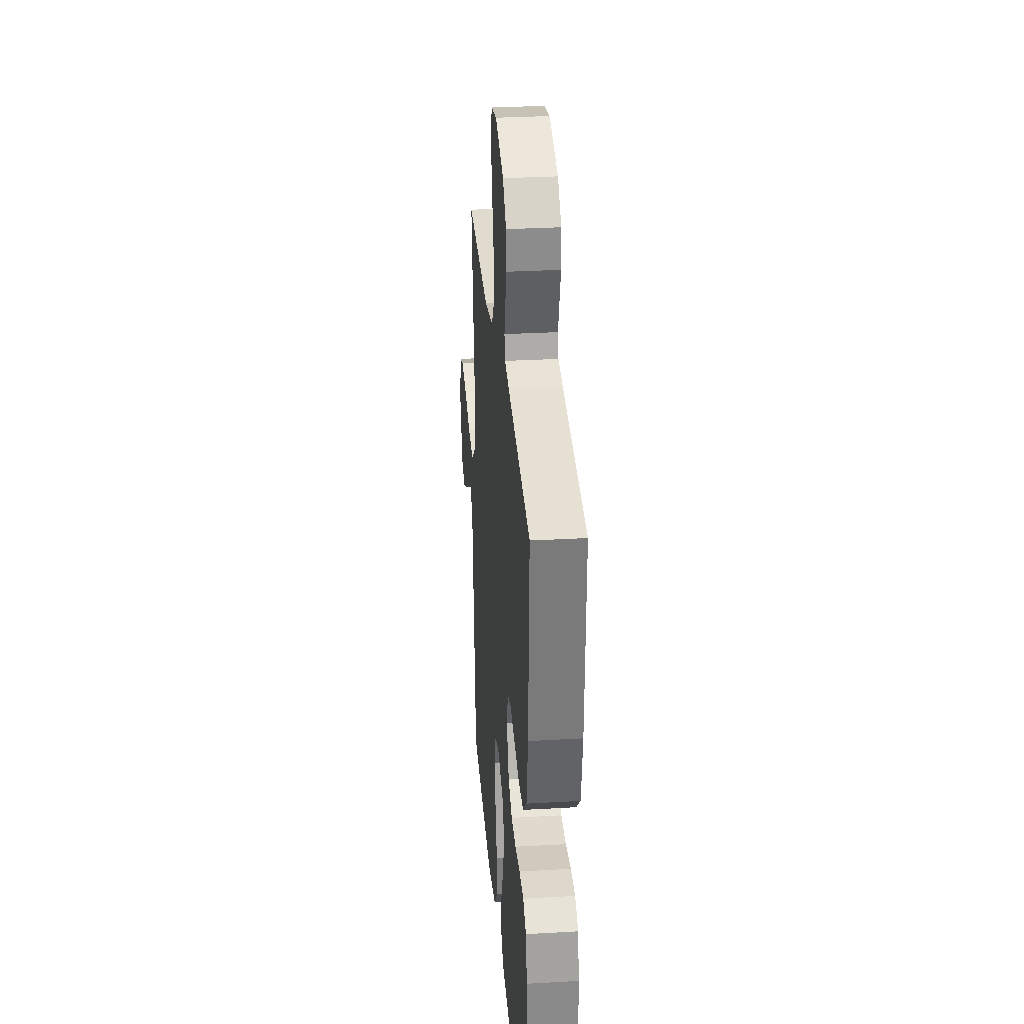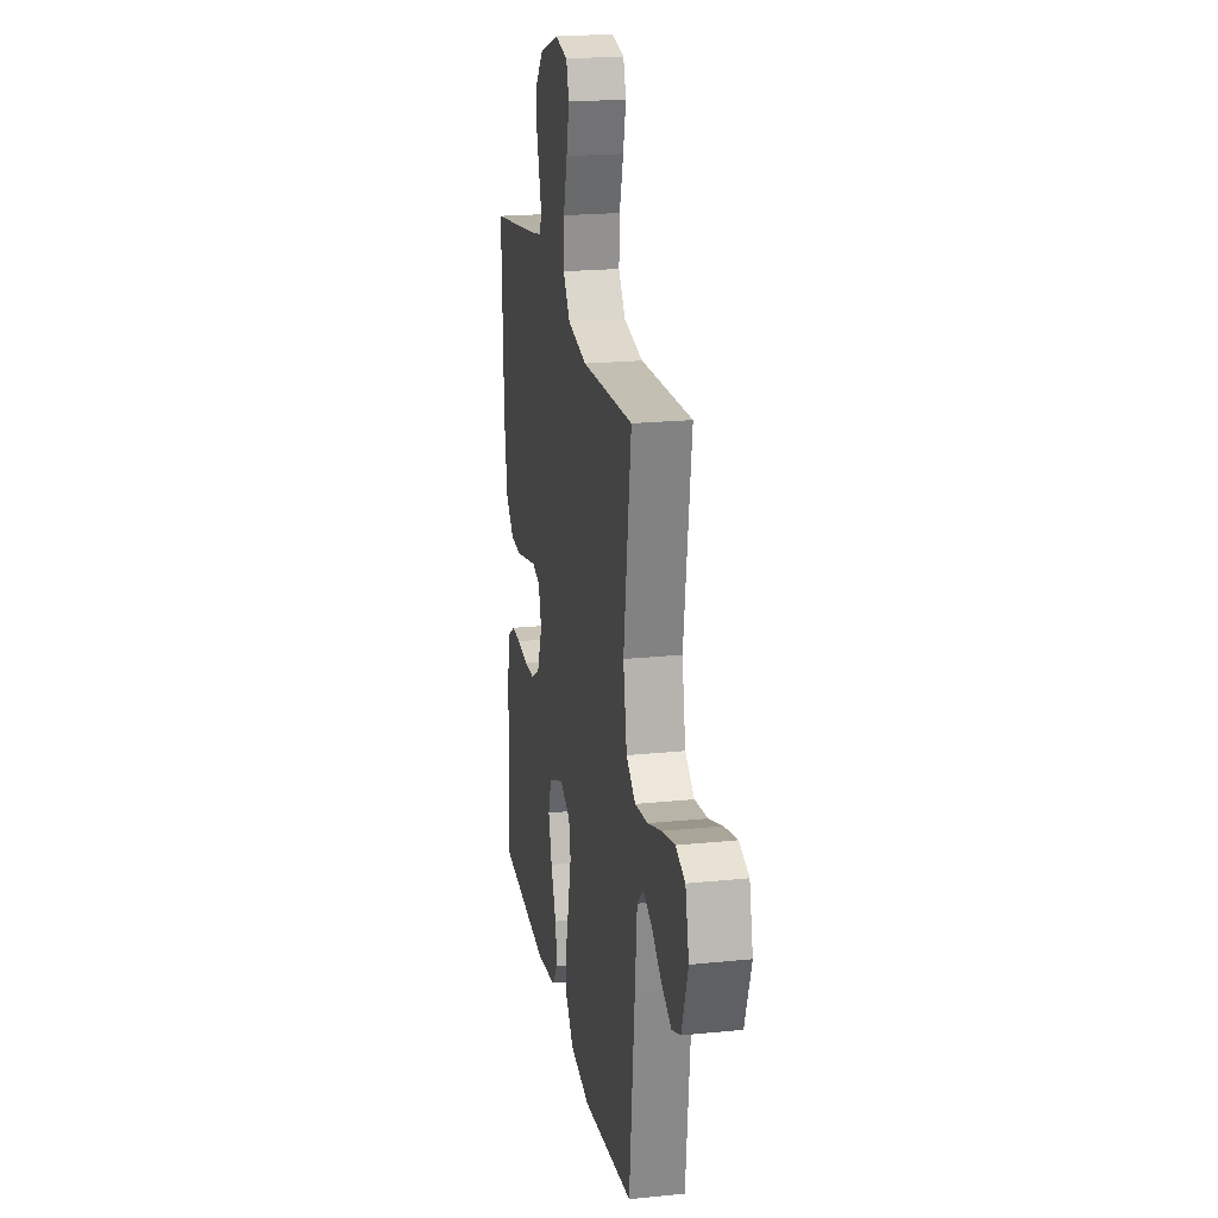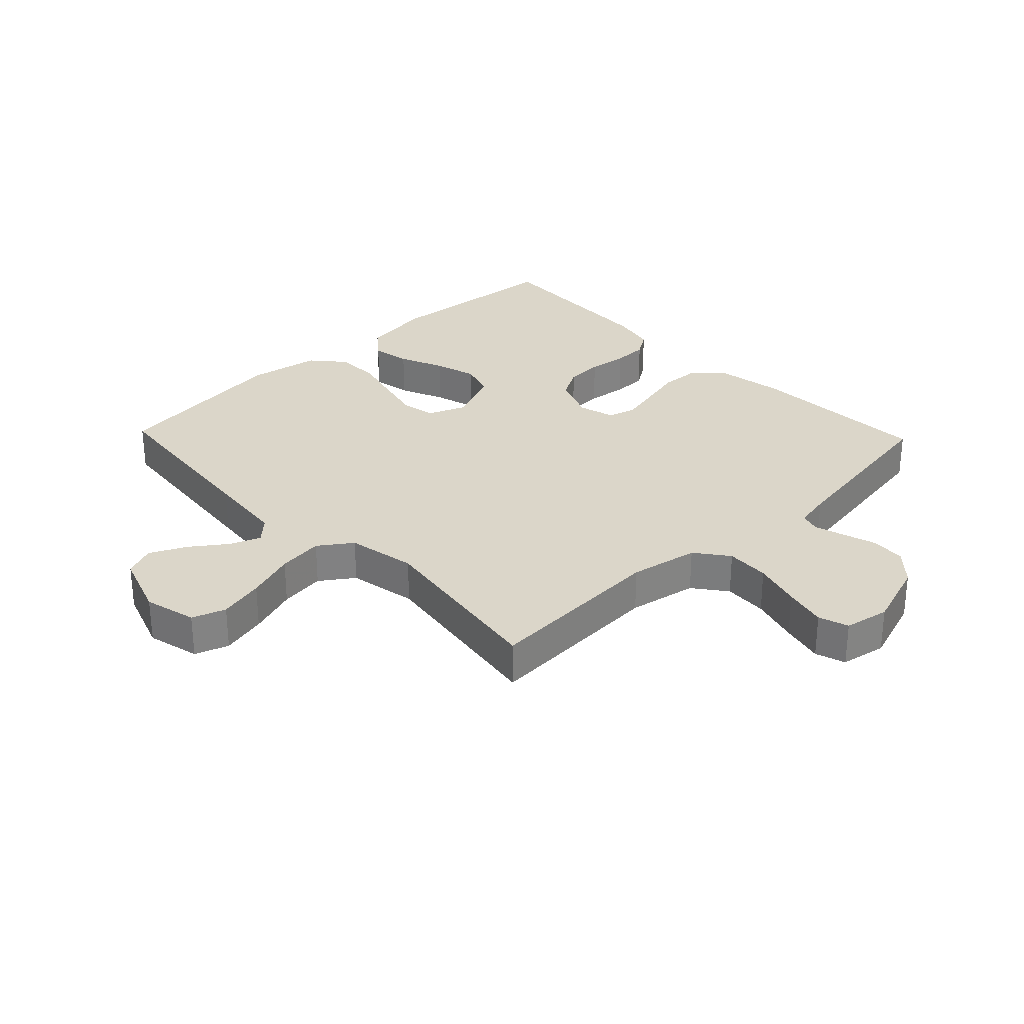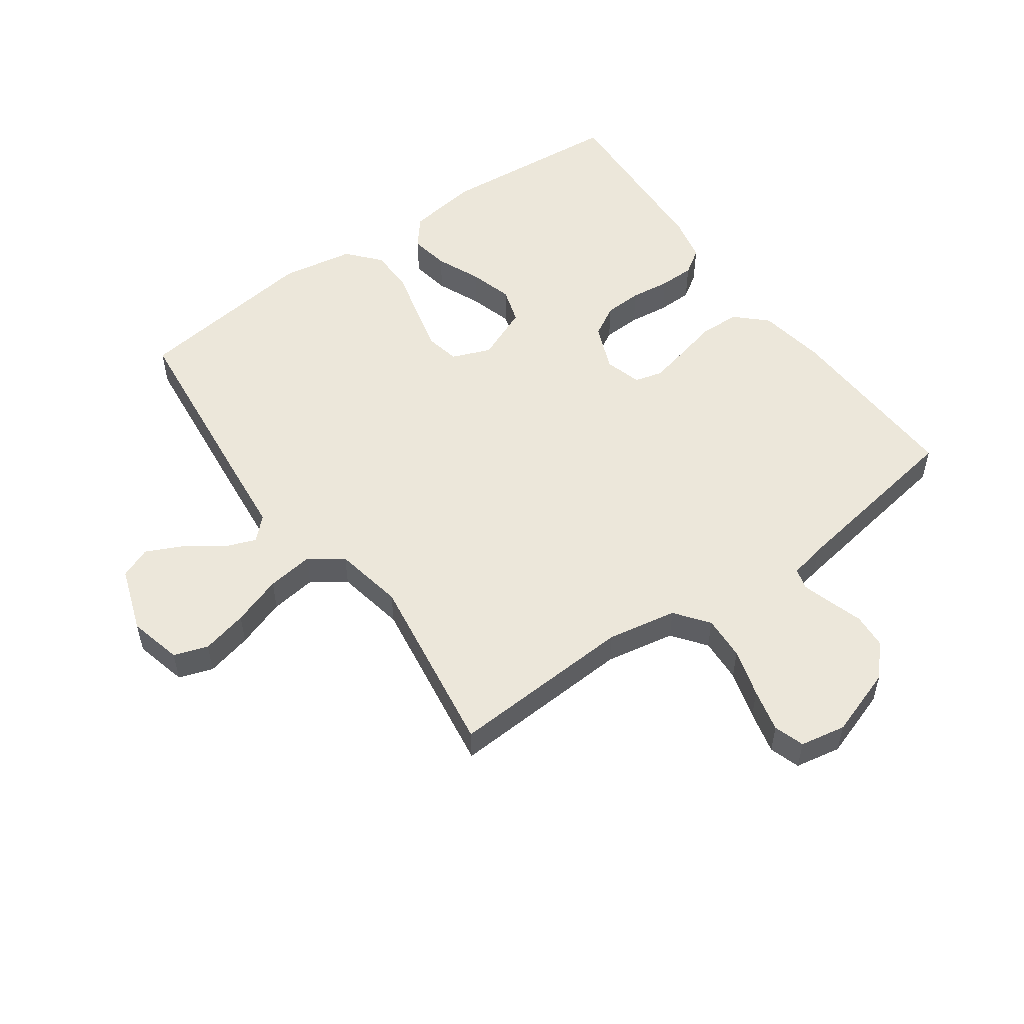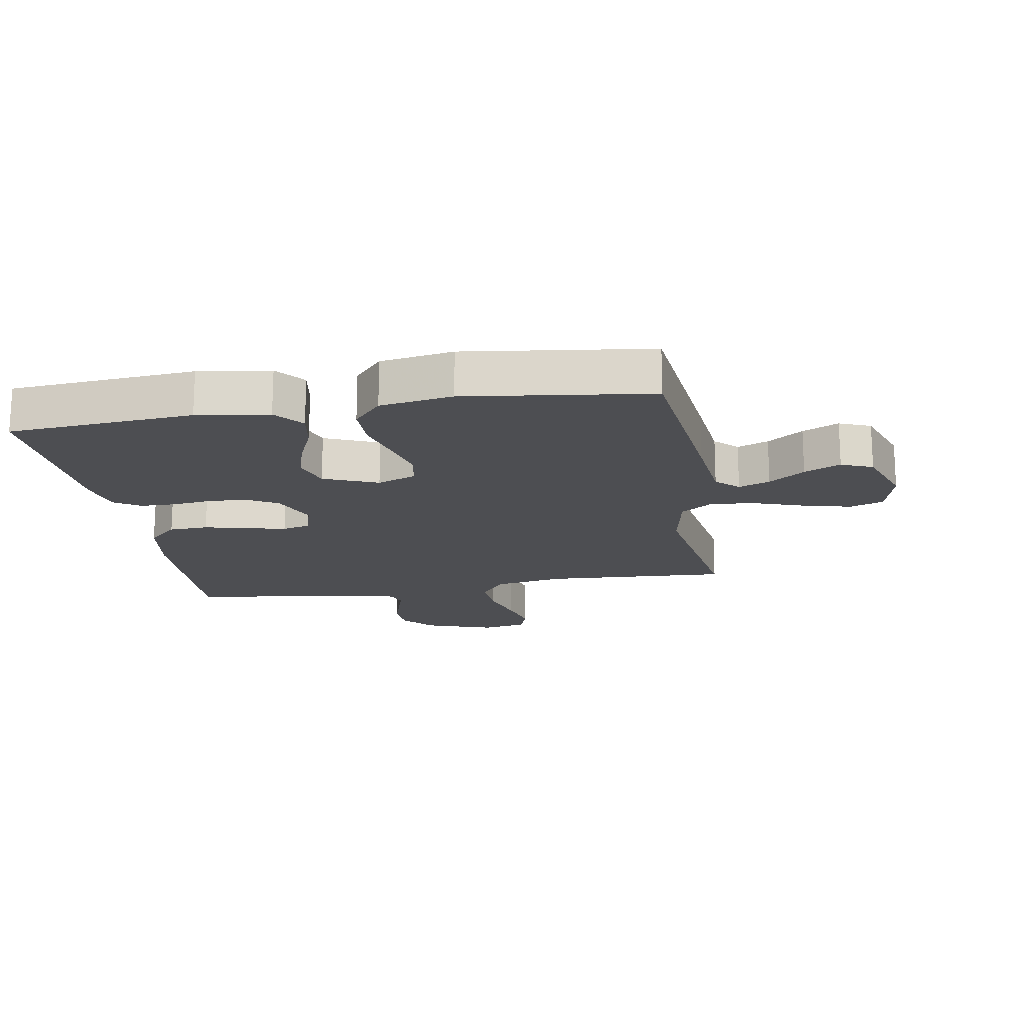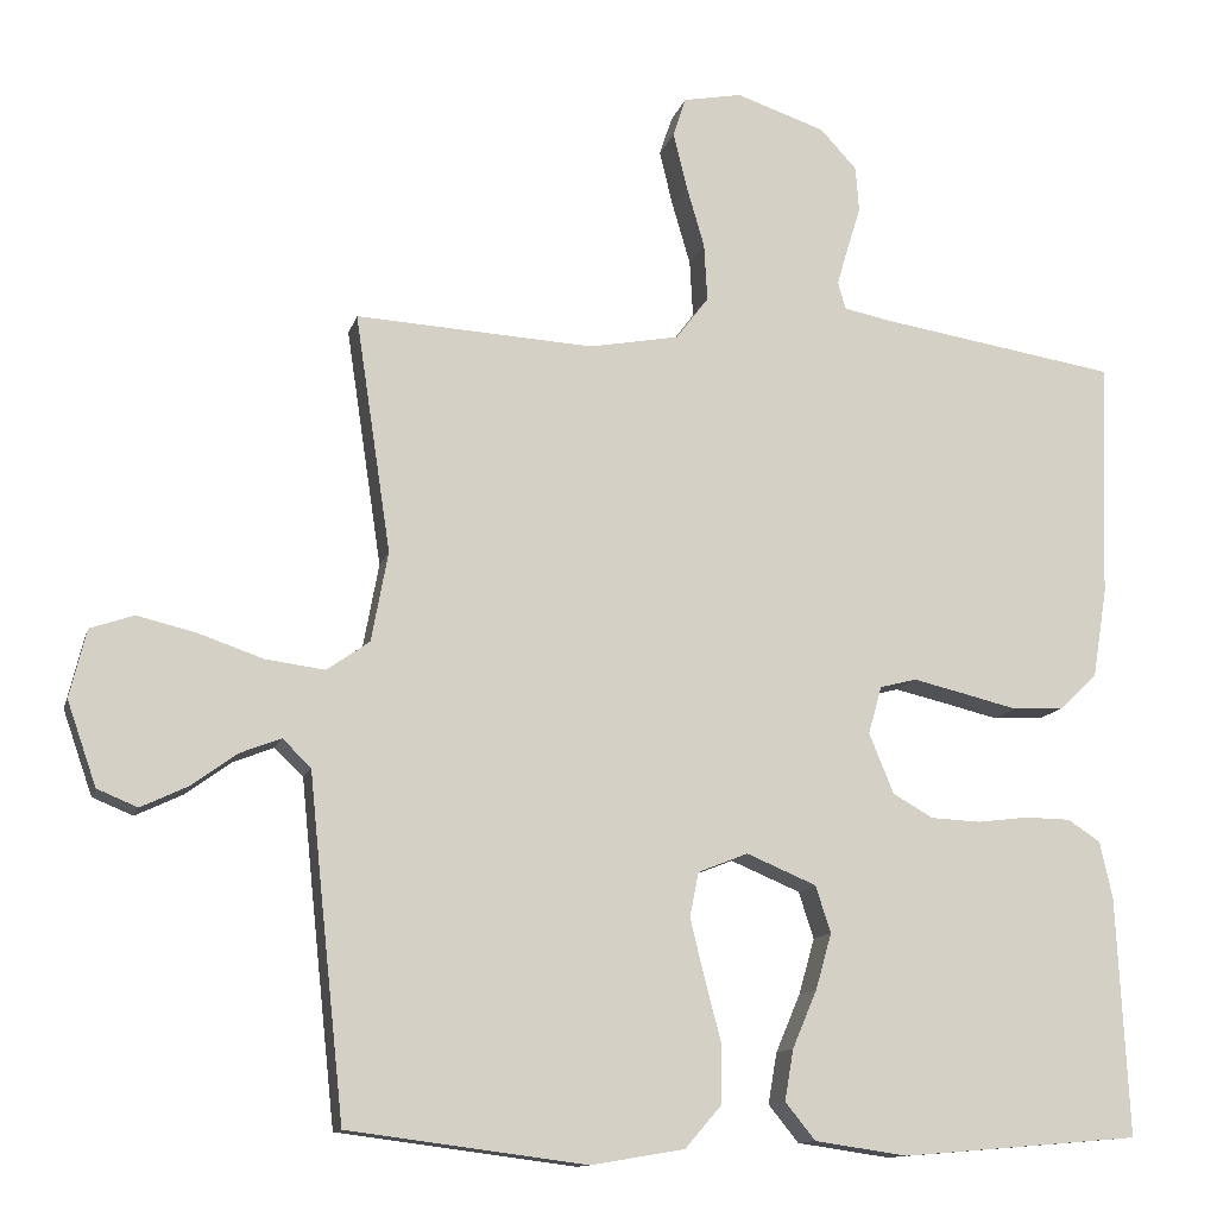
<metadata>
{"format":"obj","ext":"obj","renderer":"f3d","projection":"perspective","resolution":1024,"background":"white","views":[{"elev":30.1,"azim":85.2,"up":"+Z"},{"elev":21.0,"azim":-100.3,"up":"+Z"},{"elev":29.9,"azim":-43.7,"up":"+Y"},{"elev":53.3,"azim":-35.6,"up":"+Y"},{"elev":-17.1,"azim":-170.4,"up":"+Y"},{"elev":-12.3,"azim":-13.8,"up":"+Z"}]}
</metadata>
<code>
v -0.5 0.07 -0.5
v -0.532 0.07 -0.2
v -0.545 0.07 -0.072
v -0.581 0.07 -0.037
v -0.632 0.07 -0.057
v -0.69 0.07 -0.099
v -0.749 0.07 -0.127
v -0.8 0.07 -0.106
v -0.837 0.07 0
v -0.816 0.07 0.086
v -0.761 0.07 0.105
v -0.686 0.07 0.087
v -0.605 0.07 0.059
v -0.53 0.07 0.049
v -0.476 0.07 0.087
v -0.455 0.07 0.2
v -0.5 0.07 0.5
v -0.2 0.07 0.483
v -0.087 0.07 0.504
v -0.046 0.07 0.558
v -0.05 0.07 0.63
v -0.073 0.07 0.709
v -0.09 0.07 0.779
v -0.074 0.07 0.828
v 0 0.07 0.842
v 0.112 0.07 0.804
v 0.158 0.07 0.754
v 0.162 0.07 0.697
v 0.145 0.07 0.642
v 0.131 0.07 0.594
v 0.141 0.07 0.56
v 0.2 0.07 0.548
v 0.5 0.07 0.5
v 0.489 0.07 0.2
v 0.471 0.07 0.089
v 0.423 0.07 0.043
v 0.359 0.07 0.04
v 0.289 0.07 0.057
v 0.225 0.07 0.072
v 0.179 0.07 0.06
v 0.162 0.07 0
v 0.193 0.07 -0.076
v 0.244 0.07 -0.105
v 0.306 0.07 -0.108
v 0.371 0.07 -0.1
v 0.428 0.07 -0.101
v 0.469 0.07 -0.128
v 0.485 0.07 -0.2
v 0.5 0.07 -0.5
v 0.2 0.07 -0.525
v 0.083 0.07 -0.508
v 0.045 0.07 -0.461
v 0.056 0.07 -0.397
v 0.087 0.07 -0.324
v 0.107 0.07 -0.254
v 0.088 0.07 -0.195
v 0 0.07 -0.158
v -0.063 0.07 -0.183
v -0.074 0.07 -0.239
v -0.056 0.07 -0.313
v -0.035 0.07 -0.393
v -0.036 0.07 -0.466
v -0.082 0.07 -0.519
v -0.2 0.07 -0.539
v -0.5 0 -0.5
v -0.532 0 -0.2
v -0.545 0 -0.072
v -0.581 0 -0.037
v -0.632 0 -0.057
v -0.69 0 -0.099
v -0.749 0 -0.127
v -0.8 0 -0.106
v -0.837 0 0
v -0.816 0 0.086
v -0.761 0 0.105
v -0.686 0 0.087
v -0.605 0 0.059
v -0.53 0 0.049
v -0.476 0 0.087
v -0.455 0 0.2
v -0.5 0 0.5
v -0.2 0 0.483
v -0.087 0 0.504
v -0.046 0 0.558
v -0.05 0 0.63
v -0.073 0 0.709
v -0.09 0 0.779
v -0.074 0 0.828
v 0 0 0.842
v 0.112 0 0.804
v 0.158 0 0.754
v 0.162 0 0.697
v 0.145 0 0.642
v 0.131 0 0.594
v 0.141 0 0.56
v 0.2 0 0.548
v 0.5 0 0.5
v 0.489 0 0.2
v 0.471 0 0.089
v 0.423 0 0.043
v 0.359 0 0.04
v 0.289 0 0.057
v 0.225 0 0.072
v 0.179 0 0.06
v 0.162 0 0
v 0.193 0 -0.076
v 0.244 0 -0.105
v 0.306 0 -0.108
v 0.371 0 -0.1
v 0.428 0 -0.101
v 0.469 0 -0.128
v 0.485 0 -0.2
v 0.5 0 -0.5
v 0.2 0 -0.525
v 0.083 0 -0.508
v 0.045 0 -0.461
v 0.056 0 -0.397
v 0.087 0 -0.324
v 0.107 0 -0.254
v 0.088 0 -0.195
v 0 0 -0.158
v -0.063 0 -0.183
v -0.074 0 -0.239
v -0.056 0 -0.313
v -0.035 0 -0.393
v -0.036 0 -0.466
v -0.082 0 -0.519
v -0.2 0 -0.539
f 60 61 62 63
f 59 60 63 64
f 58 59 64 1
f 51 52 53 54
f 51 54 55
f 50 51 55
f 49 50 55 56
f 47 48 49 56
f 44 45 46 47
f 43 44 47 56
f 35 36 37 38
f 35 38 39
f 32 33 34 35
f 31 32 35 39
f 30 31 39 40
f 26 27 28 29
f 26 29 30
f 21 22 23 24
f 21 24 25 26
f 16 17 18
f 15 16 18 19
f 10 11 12 13
f 10 13 14
f 9 10 14
f 8 9 14
f 5 6 7 8
f 4 5 8 14
f 3 4 14 15
f 58 1 2 3
f 57 58 3 15
f 42 43 56 57
f 41 42 57 15
f 40 41 15 19
f 30 40 19 20
f 20 21 26 30
f 127 126 125 124
f 128 127 124 123
f 65 128 123 122
f 118 117 116 115
f 119 118 115
f 119 115 114
f 120 119 114 113
f 120 113 112 111
f 111 110 109 108
f 120 111 108 107
f 102 101 100 99
f 103 102 99
f 99 98 97 96
f 103 99 96 95
f 104 103 95 94
f 93 92 91 90
f 94 93 90
f 88 87 86 85
f 90 89 88 85
f 82 81 80
f 83 82 80 79
f 77 76 75 74
f 78 77 74
f 78 74 73
f 78 73 72
f 72 71 70 69
f 78 72 69 68
f 79 78 68 67
f 67 66 65 122
f 79 67 122 121
f 121 120 107 106
f 79 121 106 105
f 83 79 105 104
f 84 83 104 94
f 94 90 85 84
f 1 65 66 2
f 2 66 67 3
f 3 67 68 4
f 4 68 69 5
f 5 69 70 6
f 6 70 71 7
f 7 71 72 8
f 8 72 73 9
f 9 73 74 10
f 10 74 75 11
f 11 75 76 12
f 12 76 77 13
f 13 77 78 14
f 14 78 79 15
f 15 79 80 16
f 16 80 81 17
f 17 81 82 18
f 18 82 83 19
f 19 83 84 20
f 20 84 85 21
f 21 85 86 22
f 22 86 87 23
f 23 87 88 24
f 24 88 89 25
f 25 89 90 26
f 26 90 91 27
f 27 91 92 28
f 28 92 93 29
f 29 93 94 30
f 30 94 95 31
f 31 95 96 32
f 32 96 97 33
f 33 97 98 34
f 34 98 99 35
f 35 99 100 36
f 36 100 101 37
f 37 101 102 38
f 38 102 103 39
f 39 103 104 40
f 40 104 105 41
f 41 105 106 42
f 42 106 107 43
f 43 107 108 44
f 44 108 109 45
f 45 109 110 46
f 46 110 111 47
f 47 111 112 48
f 48 112 113 49
f 49 113 114 50
f 50 114 115 51
f 51 115 116 52
f 52 116 117 53
f 53 117 118 54
f 54 118 119 55
f 55 119 120 56
f 56 120 121 57
f 57 121 122 58
f 58 122 123 59
f 59 123 124 60
f 60 124 125 61
f 61 125 126 62
f 62 126 127 63
f 63 127 128 64
f 64 128 65 1

</code>
